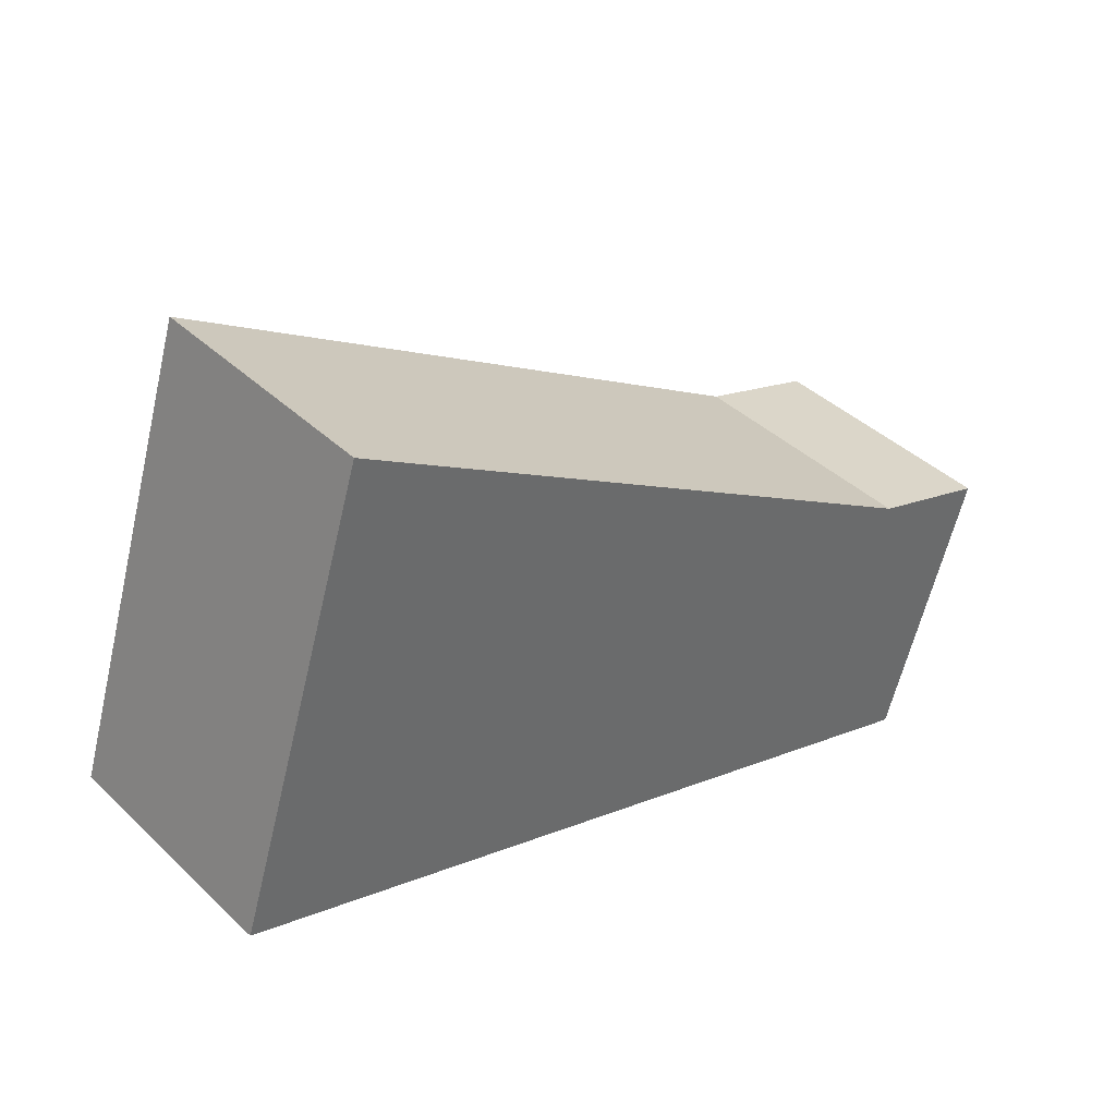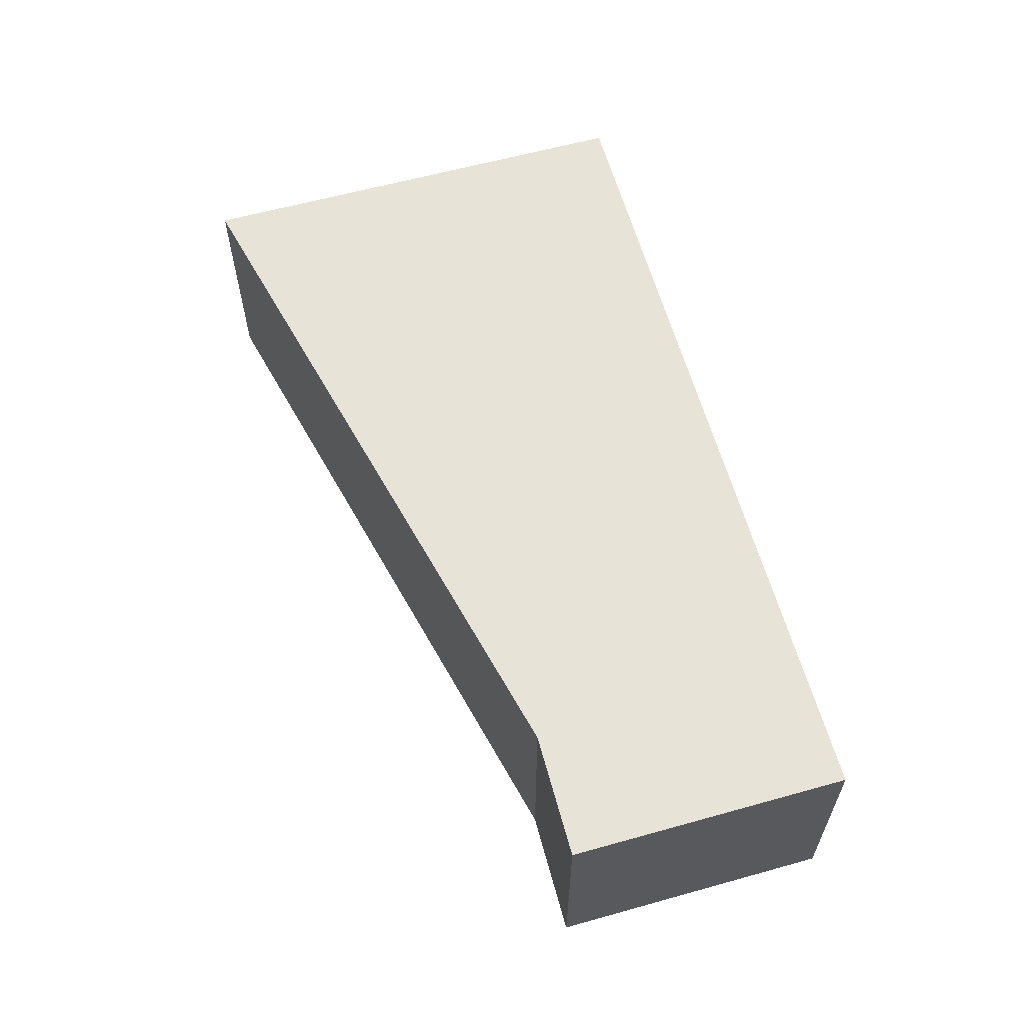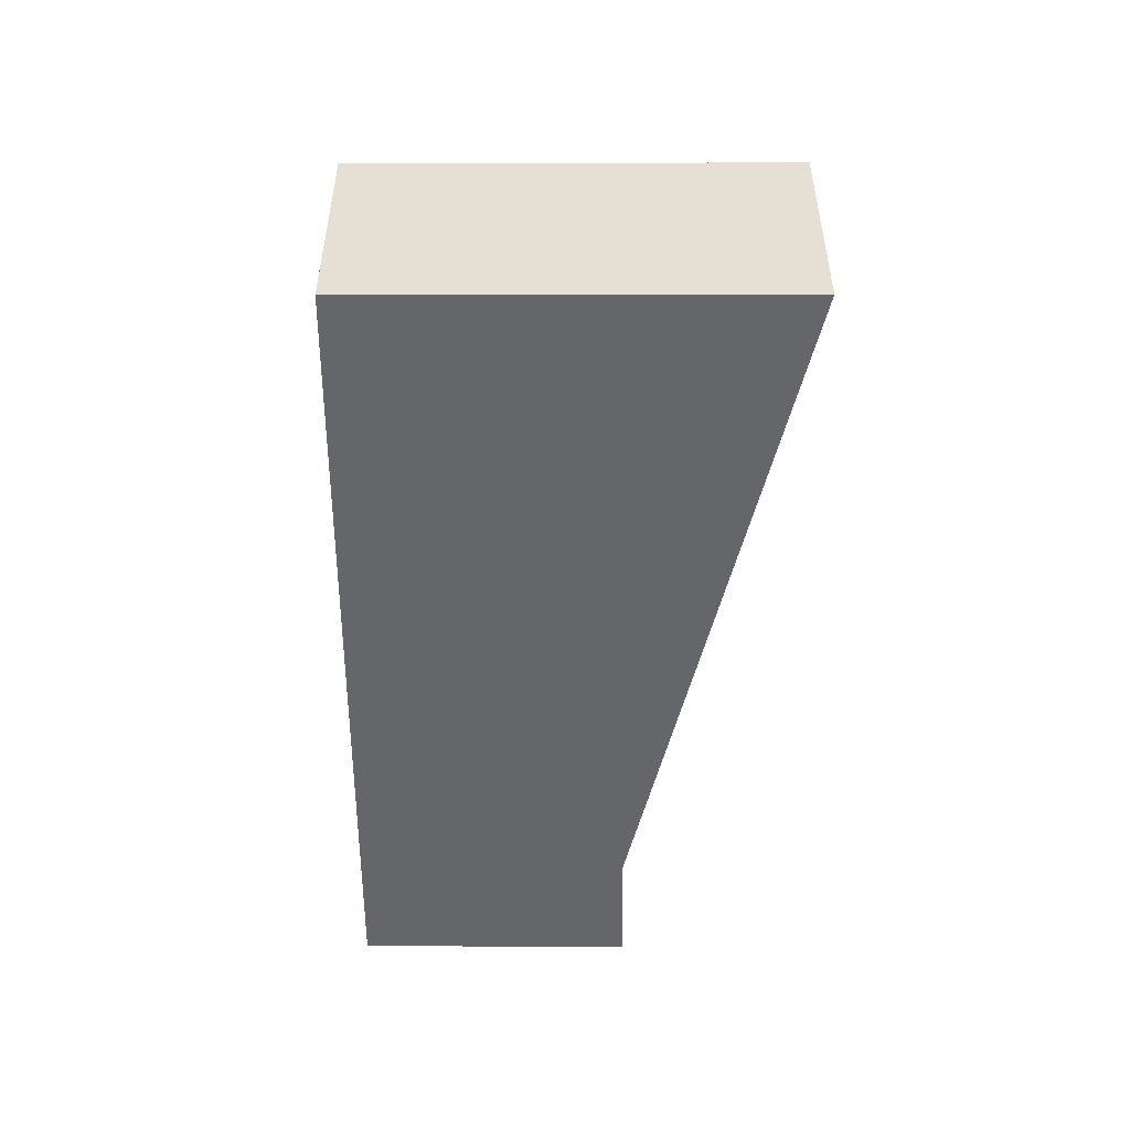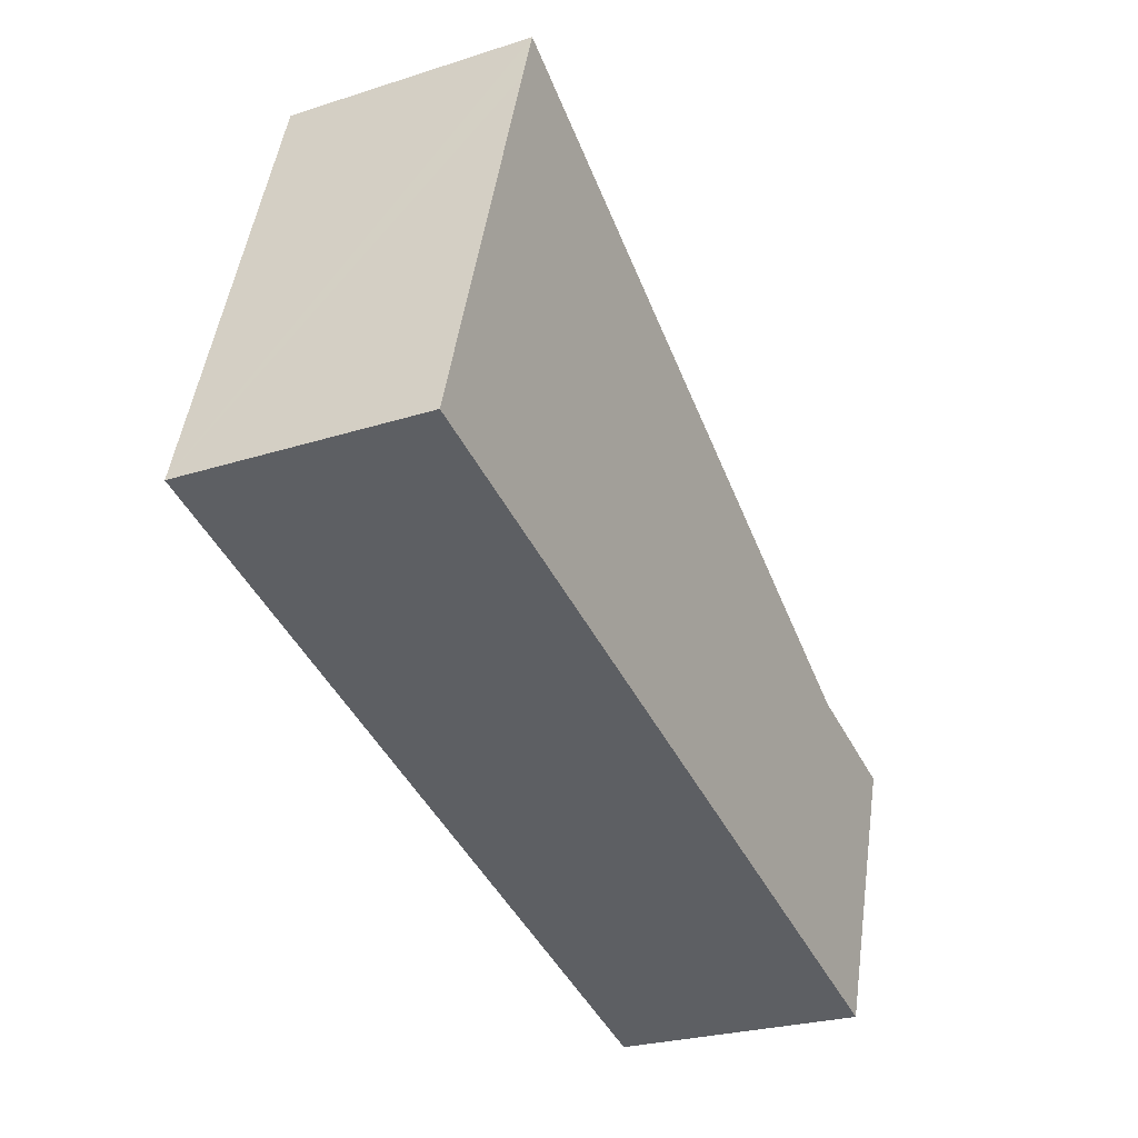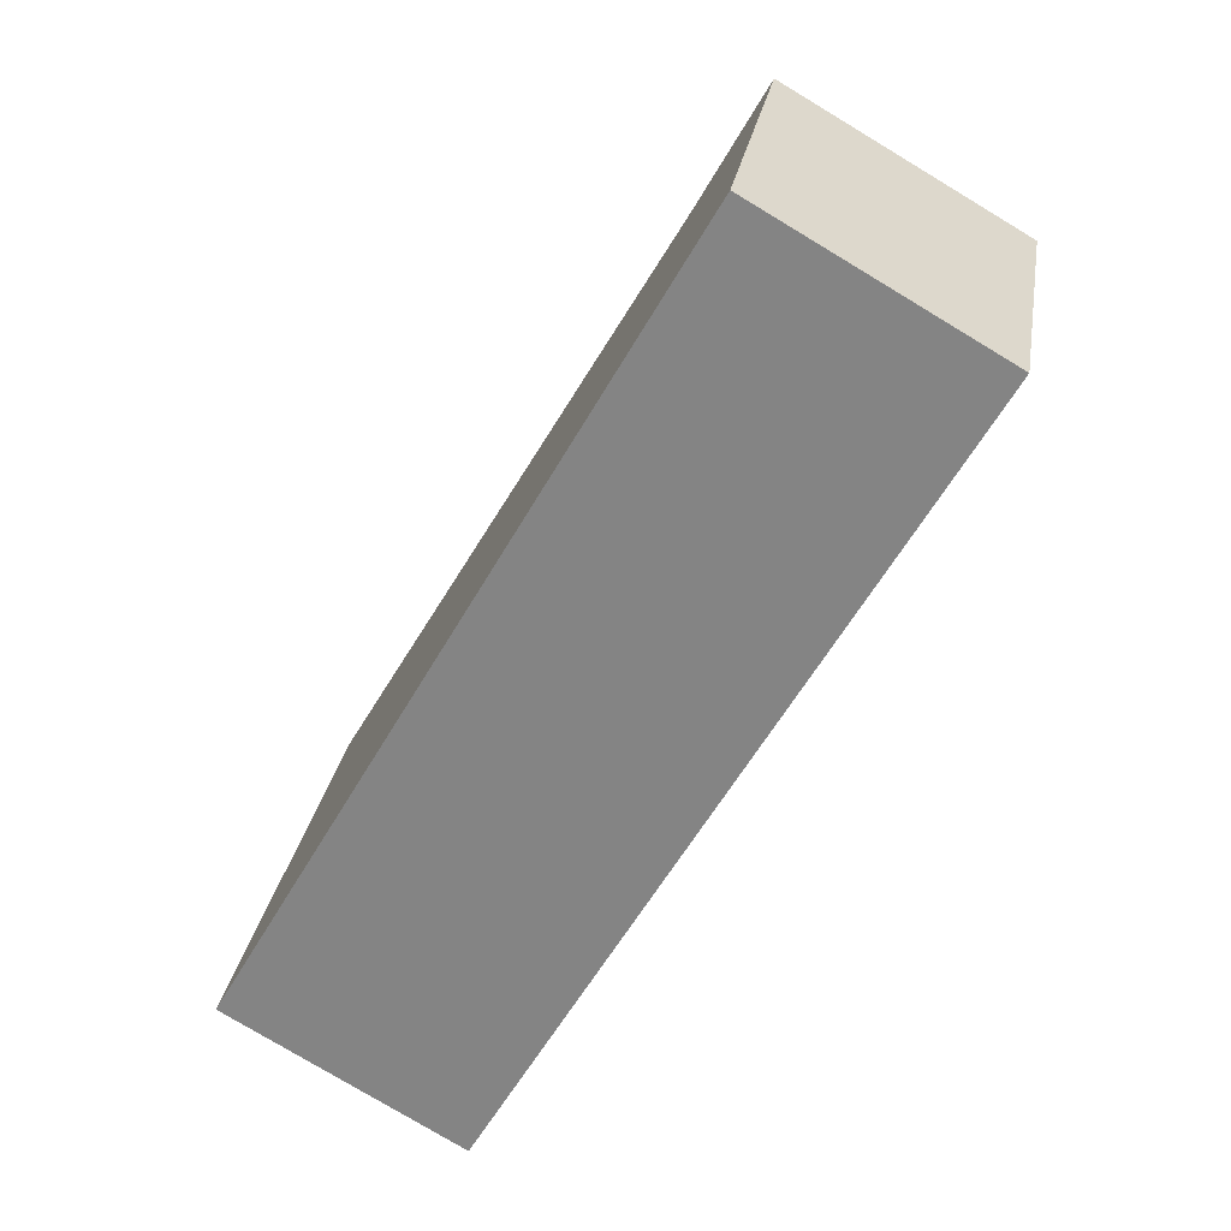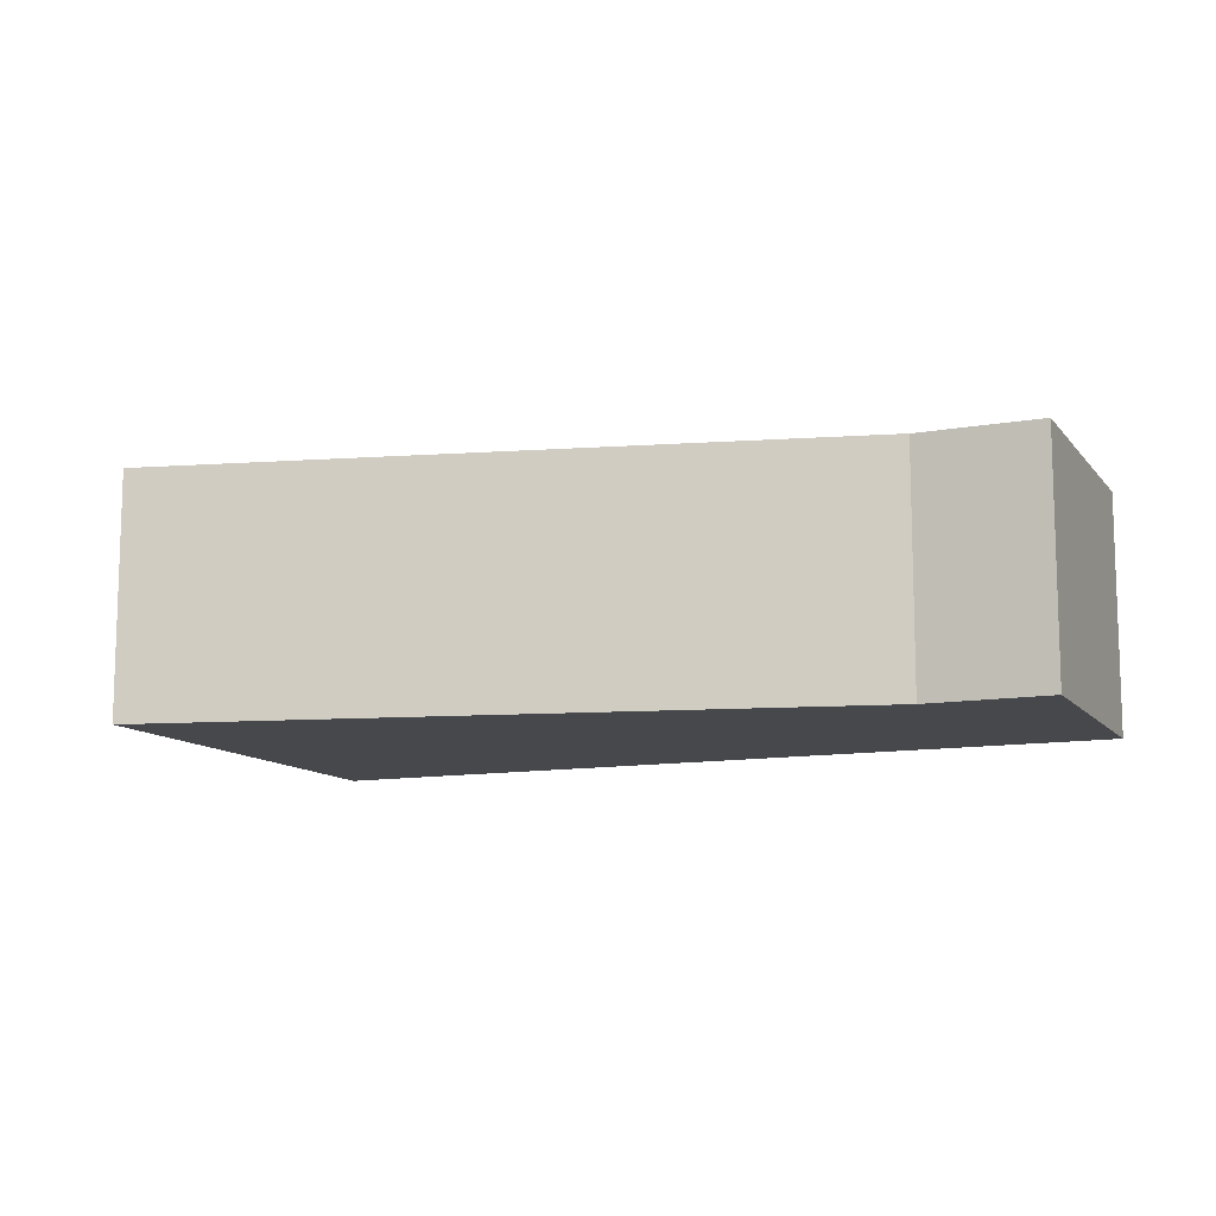
<metadata>
{"format":"obj","ext":"obj","renderer":"f3d","projection":"perspective","resolution":1024,"background":"white","views":[{"elev":40.2,"azim":-40.9,"up":"+Z"},{"elev":61.6,"azim":92.1,"up":"+Y"},{"elev":-51.8,"azim":-72.3,"up":"+Y"},{"elev":-25.7,"azim":-62.8,"up":"+Z"},{"elev":-78.5,"azim":59.0,"up":"+Z"},{"elev":-11.4,"azim":40.7,"up":"+Y"}]}
</metadata>
<code>
v  18.73 5.719 -6.028
v  17.94 5.719 1.167
v  20.78 5.719 0.284
v  0 5.719 3.502e-16
v  7.822 5.719 7.319
v  2.843 5.719 8.921
v  3.223 5.719 10.11
v  3.223 -6.193e-16 10.11
v  7.822 -4.482e-16 7.319
v  17.94 -7.146e-17 1.167
v  20.78 -1.739e-17 0.284
v  18.73 3.691e-16 -6.028
v  0 0 0
v  2.843 -5.463e-16 8.921
g defaultobject
f 1 2 3
f 2 1 4
f 2 4 5
f 5 4 6
f 5 6 7
f 8 5 7
f 5 8 2
f 2 8 9
f 2 9 10
f 10 3 2
f 3 10 11
f 11 1 3
f 1 11 12
f 12 4 1
f 4 12 13
f 6 8 7
f 8 6 4
f 8 4 14
f 14 4 13
f 10 12 11
f 12 10 13
f 13 10 9
f 13 9 14
f 14 9 8

</code>
